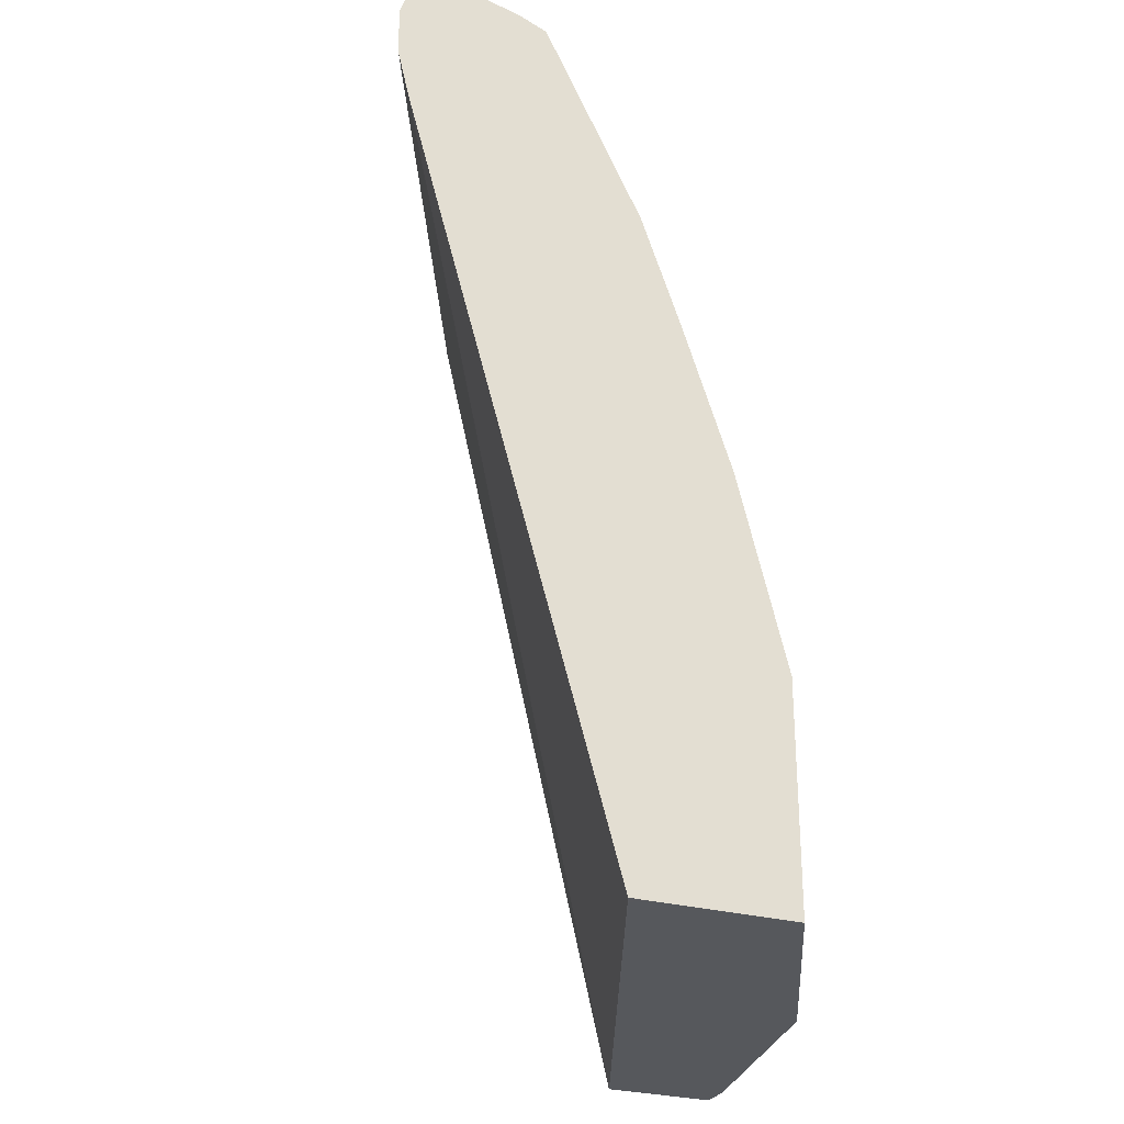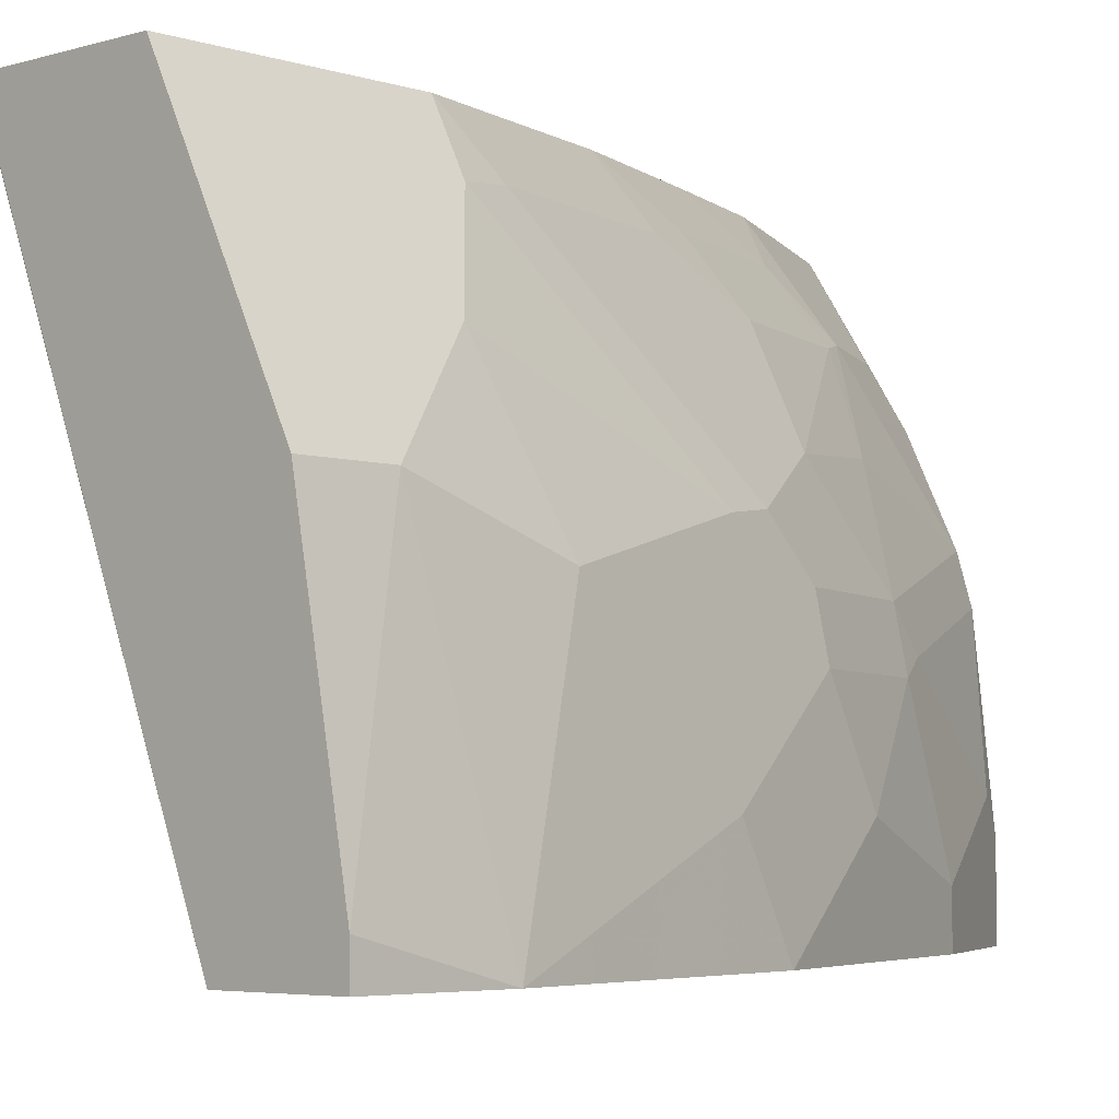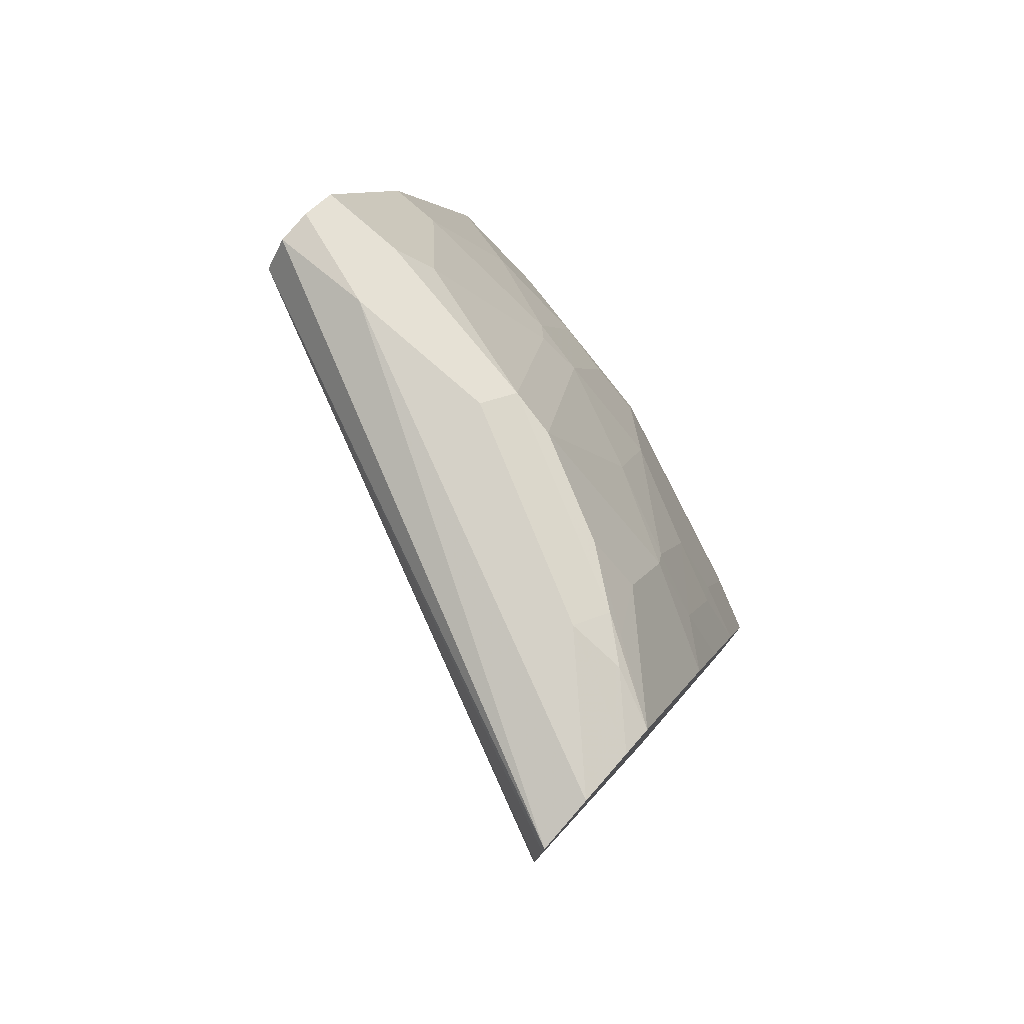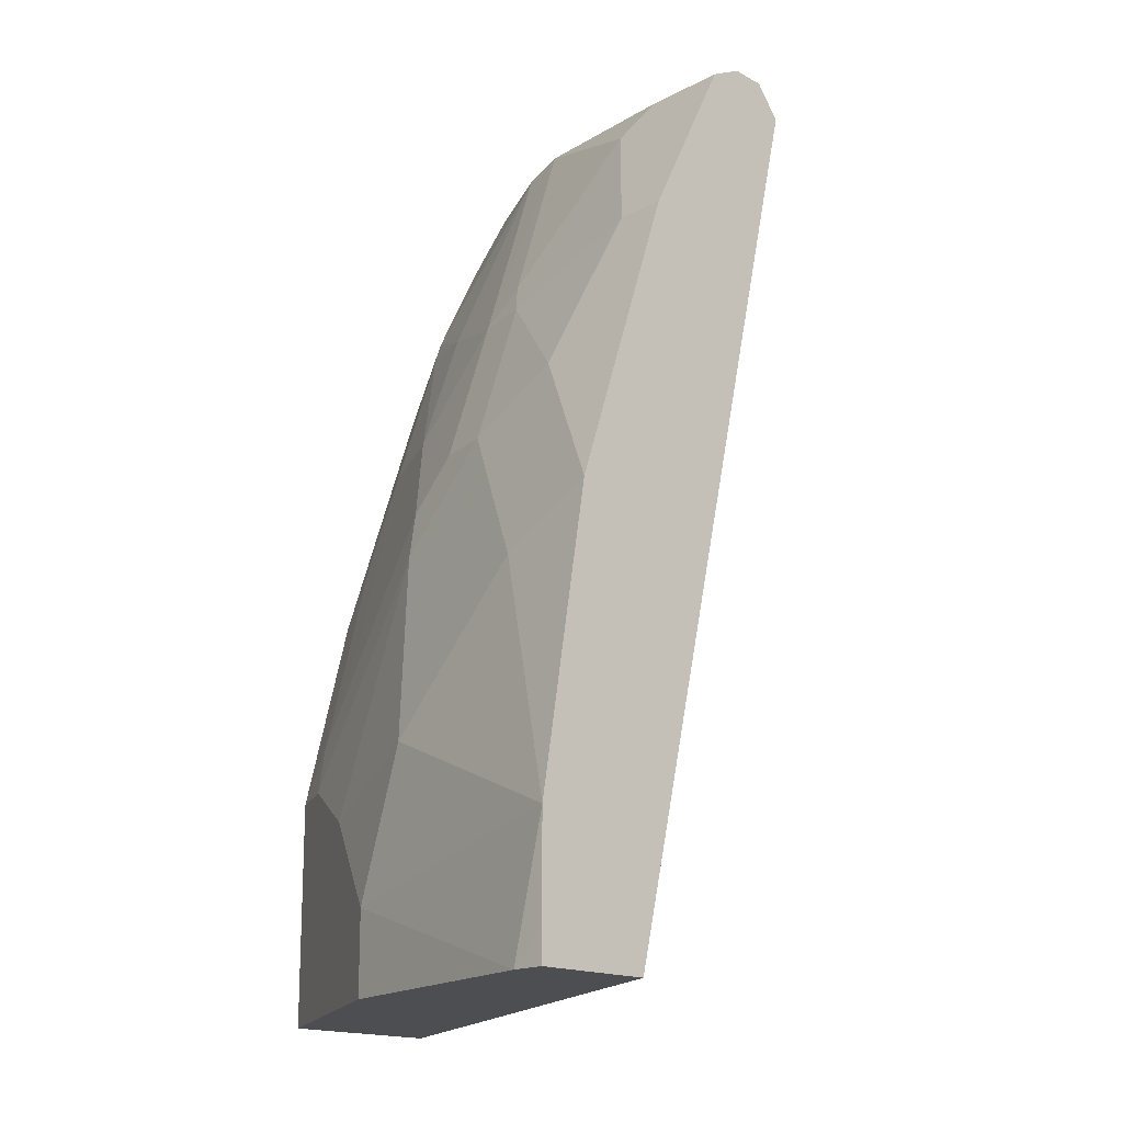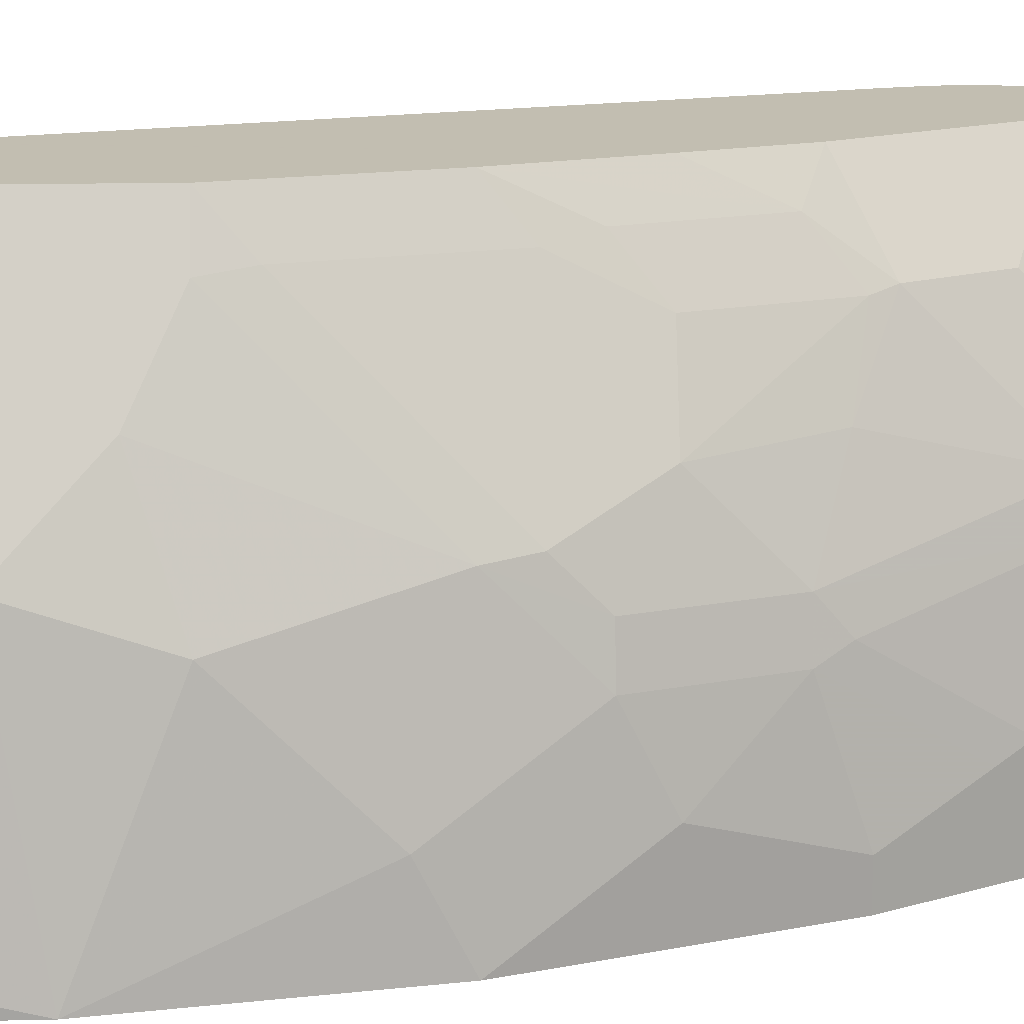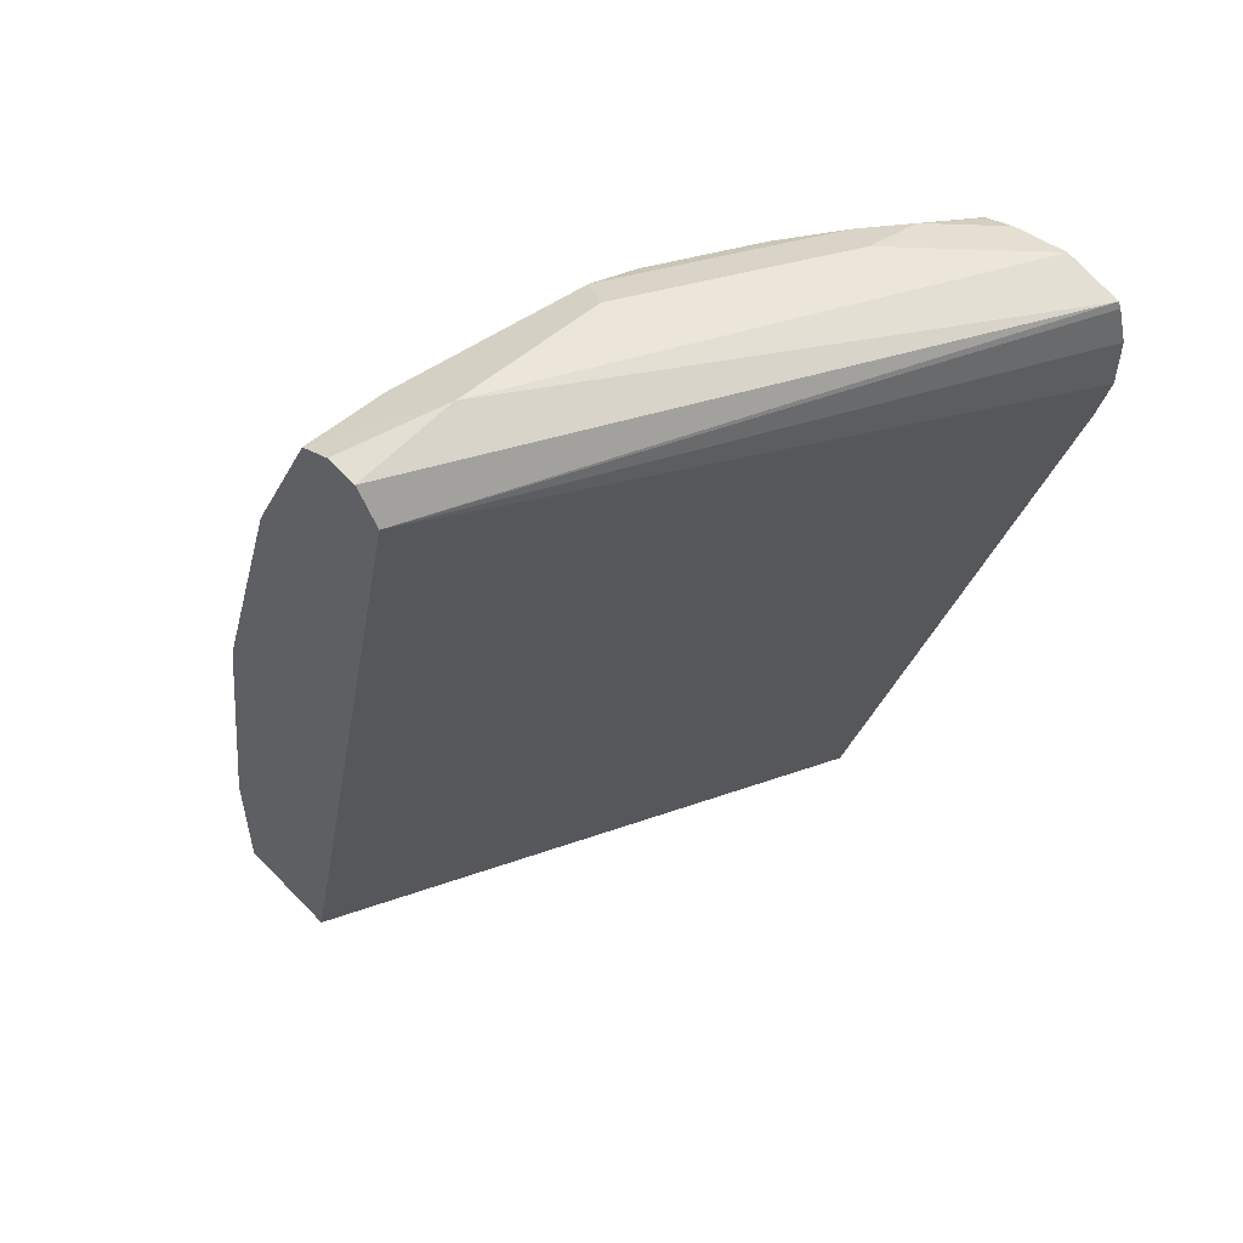
<metadata>
{"format":"obj","ext":"obj","renderer":"f3d","projection":"perspective","resolution":1024,"background":"white","views":[{"elev":-27.9,"azim":-22.7,"up":"+Y"},{"elev":-4.6,"azim":43.8,"up":"+Z"},{"elev":79.2,"azim":-48.9,"up":"+Y"},{"elev":-16.9,"azim":136.3,"up":"+Y"},{"elev":17.1,"azim":87.6,"up":"+Z"},{"elev":54.2,"azim":-132.5,"up":"+Y"}]}
</metadata>
<code>
v 0.421 0.5612 0.0001327
v 0.4209 0.5476 0.01375
v 0.421 0.5476 0.0001327
v 0.4209 0.6014 0.0001327
v 0.4009 0.5476 0.1203
v 0.4009 0.5814 0.1203
v 0.3735 0.5476 0.0001327
v 0.4009 0.7217 0.0001327
v 0.4009 0.7016 0.04011
v 0.4009 0.6816 0.06016
v 0.4009 0.6415 0.1002
v 0.3897 0.5476 0.1428
v 0.3809 0.6215 0.1604
v 0.3742 0.6215 0.1737
v 0.2835 0.5476 0.2211
v 0.2815 0.5477 0.2252
v 0.1929 0.862 0.2252
v 0.1881 0.882 0.2252
v 0.2908 0.9019 0.0001327
v 0.3809 0.7818 0.0001327
v 0.3809 0.7818 0.04011
v 0.3809 0.7617 0.08019
v 0.3809 0.7217 0.1203
v 0.3608 0.5476 0.2005
v 0.3608 0.6415 0.2005
v 0.2888 0.5476 0.2252
v 0.1881 0.9021 0.2252
v 0.192 0.9147 0.2252
v 0.1932 0.9171 0.2252
v 0.3007 0.9146 0.0001327
v 0.3608 0.8419 0.0001327
v 0.3608 0.8419 0.02005
v 0.3608 0.8219 0.08019
v 0.3759 0.7617 0.1028
v 0.3558 0.6615 0.2029
v 0.3759 0.7417 0.1228
v 0.3484 0.5476 0.2252
v 0.3484 0.6415 0.2252
v 0.2158 0.9221 0.2252
v 0.3007 0.9221 0.04011
v 0.314 0.9154 0.0001327
v 0.3607 0.8422 0.0001327
v 0.3408 0.882 0.04011
v 0.3541 0.8352 0.08689
v 0.3558 0.8219 0.1028
v 0.3341 0.8954 0.04678
v 0.348 0.6432 0.2252
v 0.3558 0.7016 0.1829
v 0.3358 0.7417 0.2029
v 0.3284 0.7217 0.2252
v 0.3558 0.7818 0.1428
v 0.2406 0.9221 0.2005
v 0.2383 0.9171 0.2252
v 0.3007 0.9221 0.1002
v 0.3274 0.9087 0.0001327
v 0.3206 0.9122 0.0001327
v 0.3509 0.8619 0.0001327
v 0.3274 0.9087 0.03343
v 0.314 0.9154 0.1069
v 0.3341 0.8352 0.147
v 0.3157 0.9021 0.1228
v 0.3358 0.7818 0.1829
v 0.3274 0.7617 0.2071
v 0.328 0.7233 0.2252
v 0.3157 0.8419 0.1829
v 0.2606 0.9221 0.1804
v 0.2606 0.9171 0.2029
v 0.2495 0.9126 0.2252
v 0.294 0.9154 0.147
v 0.3308 0.9019 0.0001327
v 0.2907 0.9121 0.1654
v 0.3107 0.9121 0.1253
v 0.3107 0.872 0.1654
v 0.3107 0.852 0.1854
v 0.3074 0.8219 0.2071
v 0.3079 0.7834 0.2252
v 0.274 0.9154 0.1871
v 0.2506 0.9121 0.2252
v 0.2706 0.9121 0.1954
v 0.2907 0.892 0.1854
v 0.2905 0.8323 0.2252
v 0.2912 0.8308 0.2252
v 0.307 0.786 0.2252
v 0.2706 0.872 0.2252
f 40 58 55
f 42 58 43
f 40 54 58
f 40 55 56
f 40 56 41
f 39 53 52
f 42 57 58
f 43 58 46
f 45 61 60
f 44 59 45
f 45 60 51
f 45 59 61
f 46 58 59
f 48 51 62
f 39 54 40
f 49 63 64
f 49 62 63
f 44 46 59
f 39 66 54
f 33 44 45
f 36 51 48
f 29 39 40
f 49 64 50
f 29 40 30
f 30 40 41
f 31 42 32
f 32 42 43
f 32 43 33
f 33 43 46
f 33 46 44
f 34 45 51
f 34 51 36
f 35 47 38
f 35 36 48
f 35 48 62
f 35 62 49
f 35 49 50
f 35 50 47
f 39 52 66
f 51 60 65
f 71 80 74
f 52 53 66
f 67 68 78
f 67 78 77
f 69 77 71
f 71 77 79
f 71 79 80
f 71 74 73
f 71 73 72
f 74 80 81
f 74 81 82
f 74 82 75
f 75 82 83
f 75 83 76
f 77 78 79
f 78 80 79
f 78 84 80
f 80 84 81
f 25 35 38
f 66 77 69
f 51 65 62
f 66 67 77
f 64 75 76
f 53 67 66
f 53 68 67
f 54 66 69
f 54 69 59
f 54 59 58
f 55 58 70
f 57 70 58
f 59 69 71
f 59 71 72
f 59 72 61
f 60 61 72
f 60 72 73
f 60 73 74
f 60 74 65
f 62 65 75
f 62 75 63
f 63 75 64
f 65 74 75
f 24 38 37
f 23 36 35
f 1 20 8
f 2 7 3
f 2 4 6
f 2 6 5
f 4 8 9
f 4 9 10
f 4 10 11
f 5 6 12
f 2 15 7
f 6 13 14
f 6 11 13
f 7 15 16
f 7 16 17
f 7 17 18
f 7 18 19
f 8 20 21
f 8 21 9
f 6 14 12
f 2 26 15
f 2 37 26
f 2 24 37
f 24 25 38
f 1 2 3
f 1 3 7
f 1 7 19
f 1 19 30
f 1 30 41
f 1 41 56
f 1 56 55
f 1 55 70
f 1 70 57
f 1 57 42
f 1 42 31
f 1 31 20
f 1 8 4
f 1 4 2
f 2 5 12
f 2 12 24
f 9 21 22
f 9 22 23
f 4 11 6
f 10 23 11
f 16 29 28
f 16 28 27
f 16 27 18
f 16 18 17
f 18 27 19
f 19 27 28
f 19 28 29
f 19 29 30
f 20 31 32
f 9 23 10
f 21 32 33
f 21 33 22
f 22 33 45
f 22 45 34
f 22 34 23
f 23 35 25
f 23 34 36
f 16 39 29
f 16 53 39
f 20 32 21
f 16 78 68
f 11 23 13
f 16 68 53
f 12 14 25
f 12 25 24
f 13 23 25
f 15 26 16
f 16 26 37
f 16 37 38
f 16 38 47
f 13 25 14
f 16 50 64
f 16 64 76
f 16 84 78
f 16 76 83
f 16 83 82
f 16 82 81
f 16 47 50
f 16 81 84

</code>
